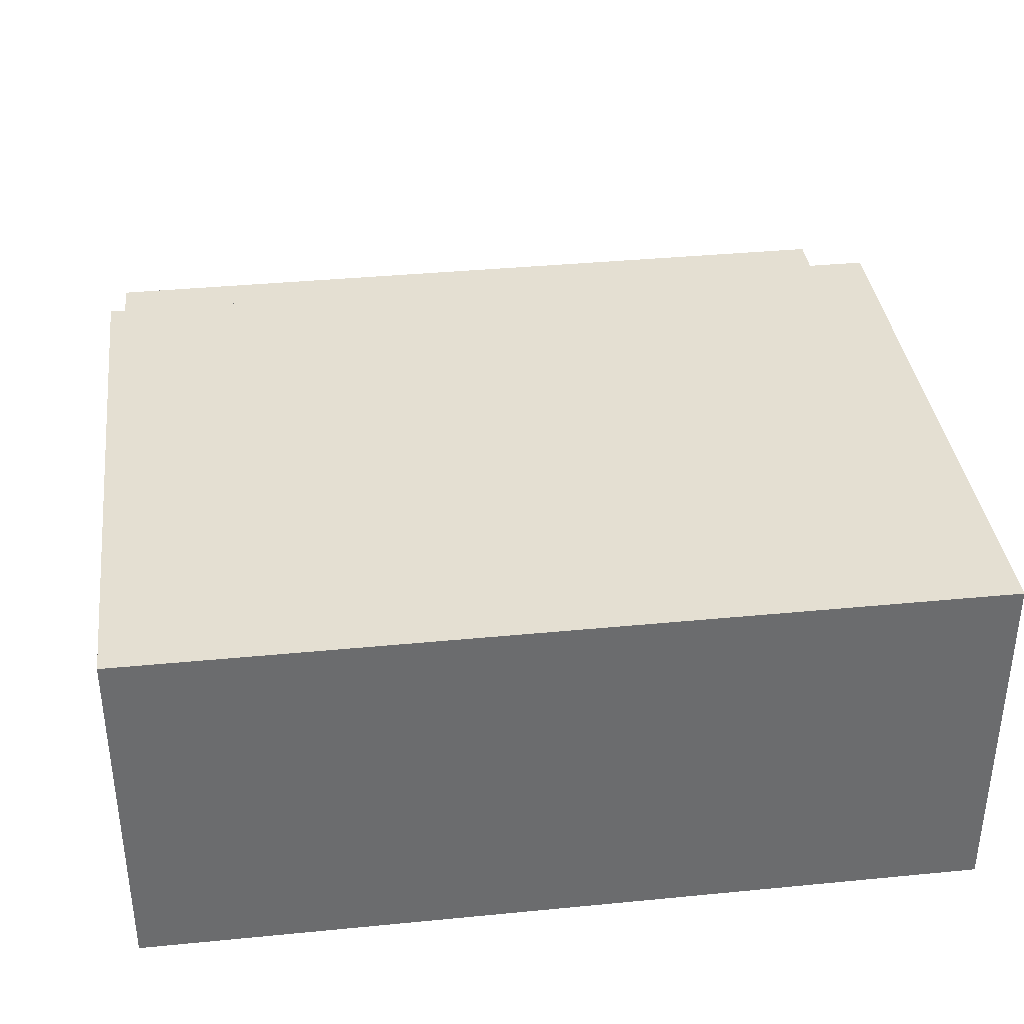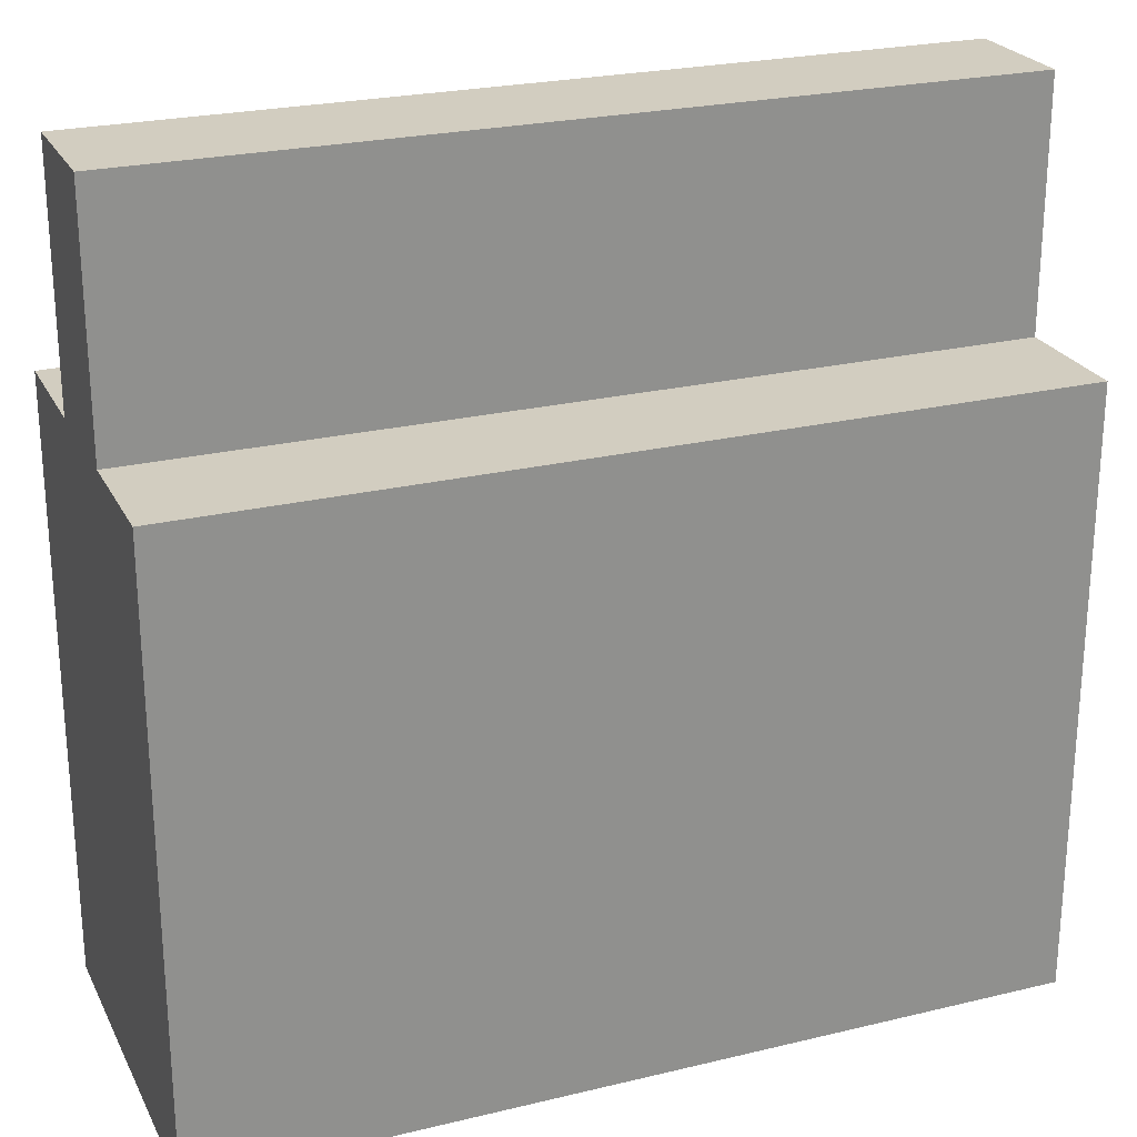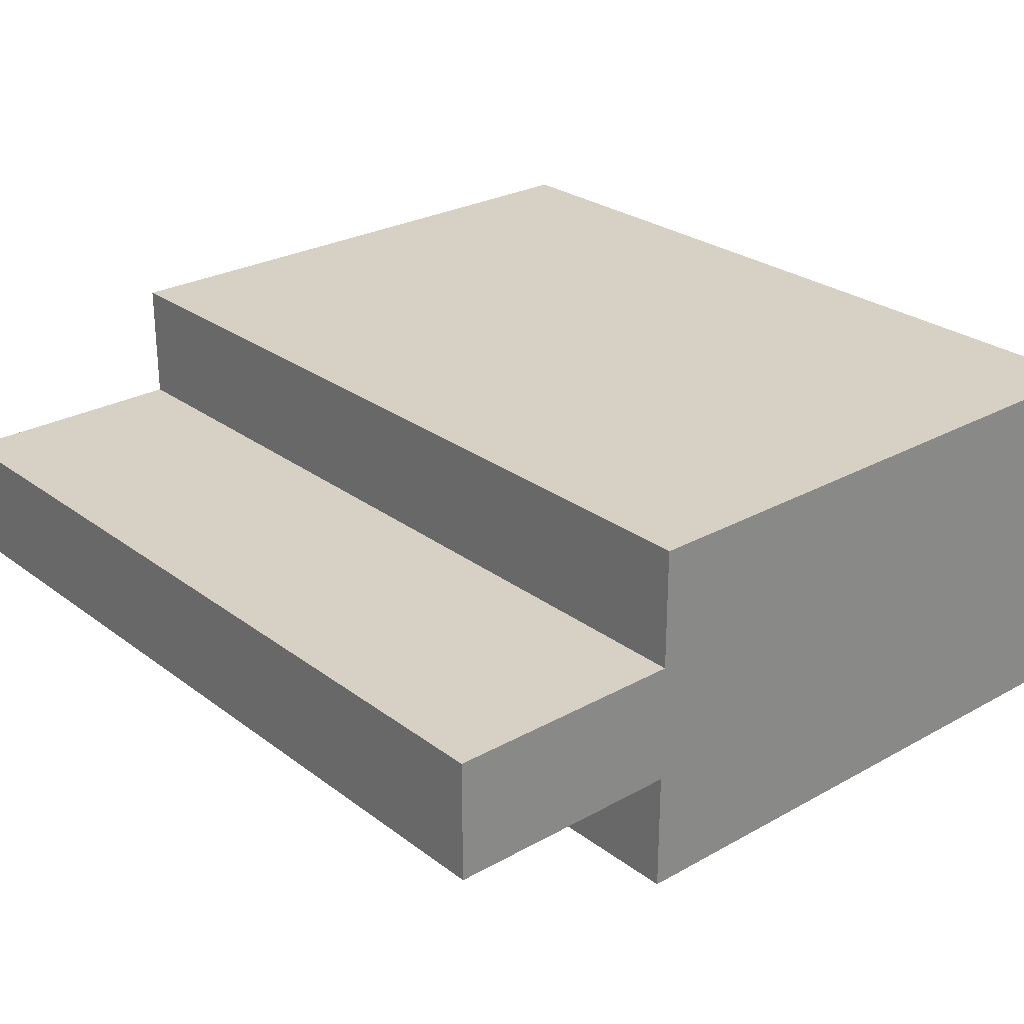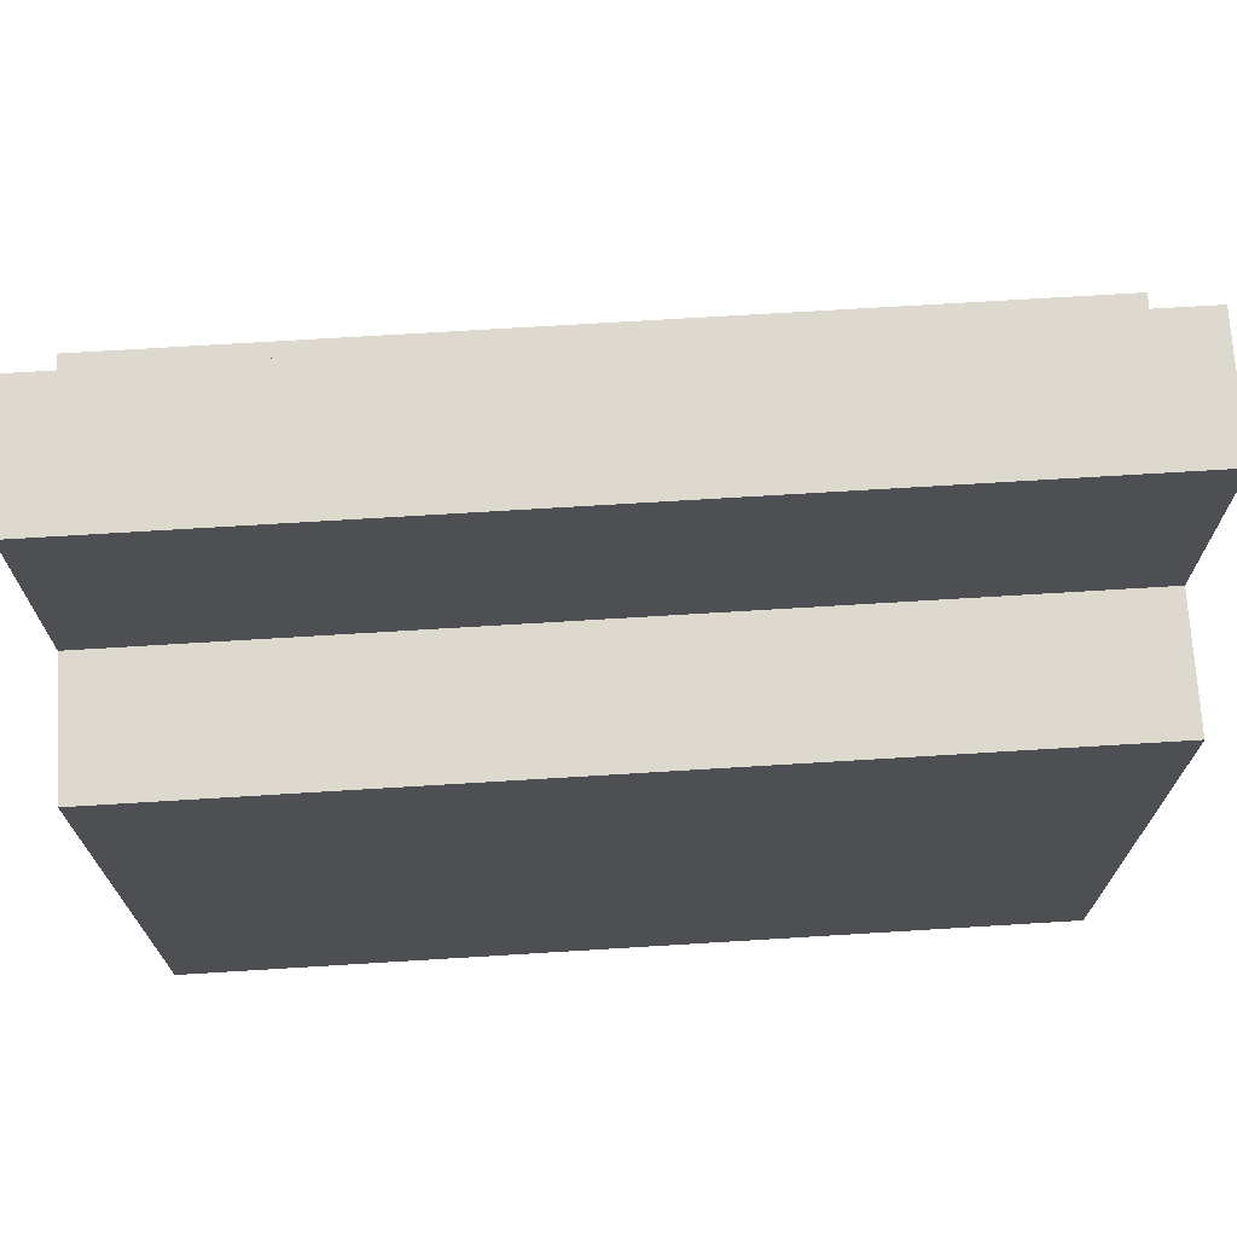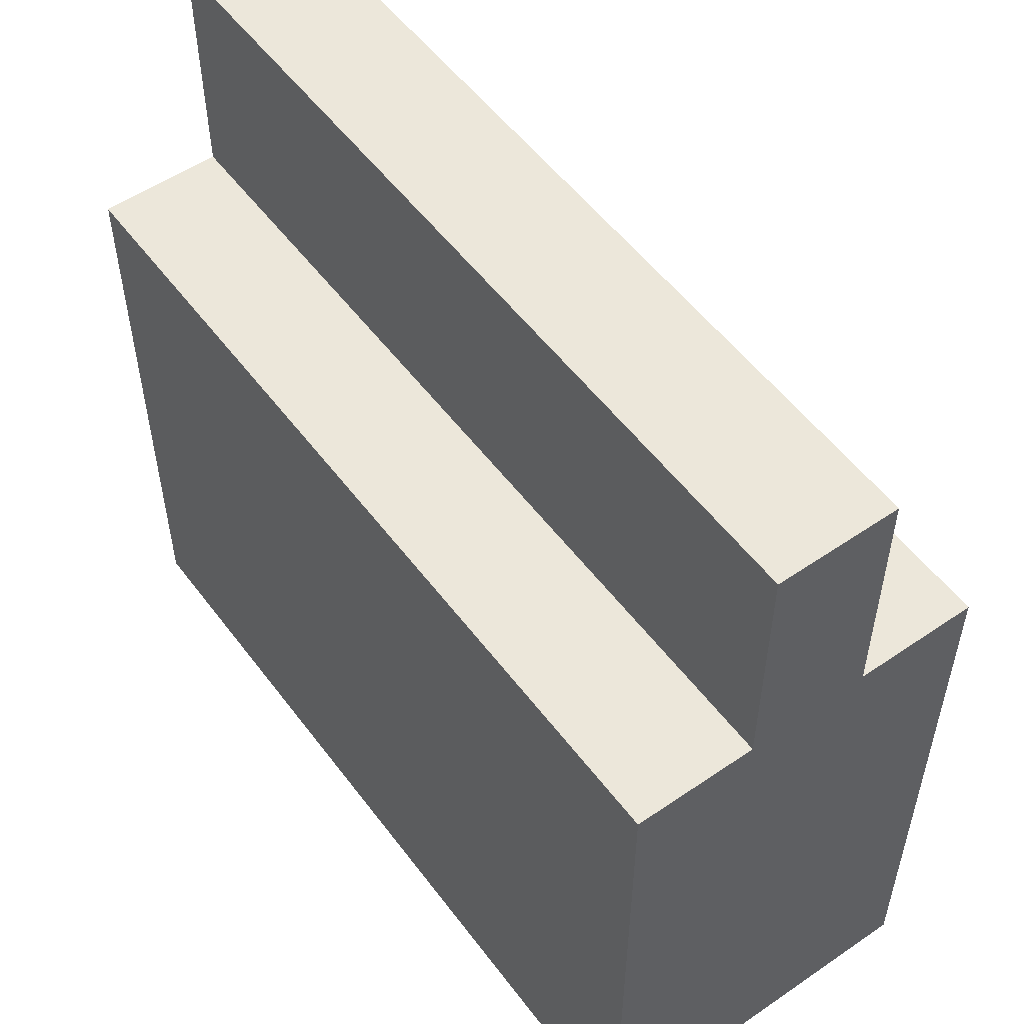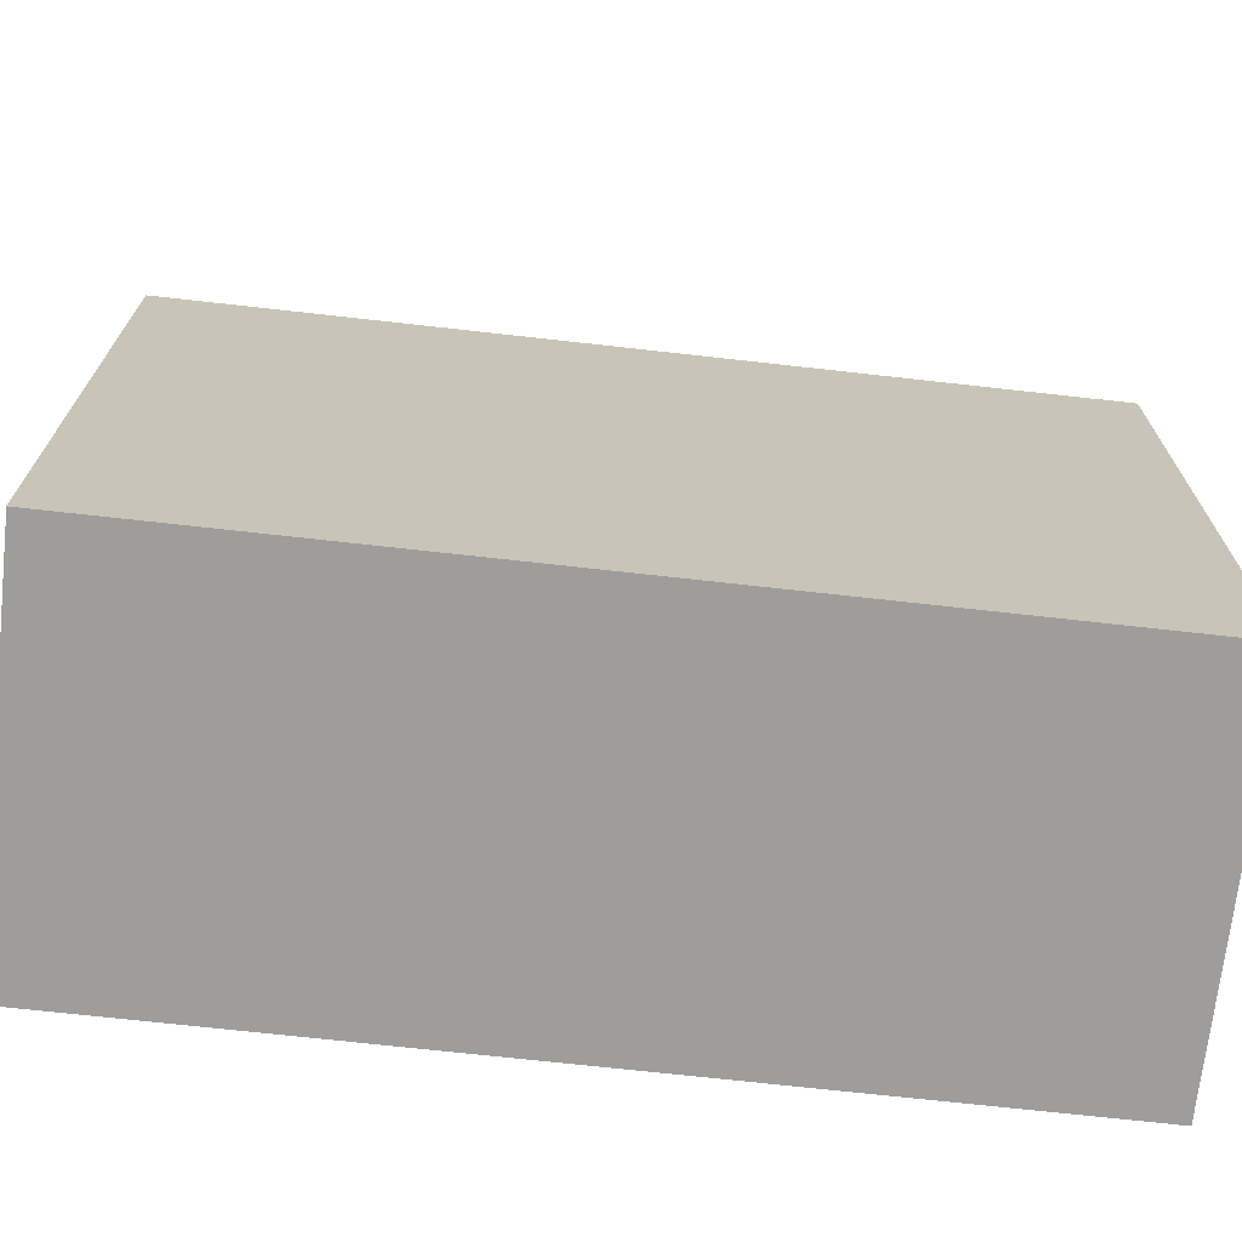
<metadata>
{"format":"obj","ext":"obj","renderer":"f3d","projection":"perspective","resolution":1024,"background":"white","views":[{"elev":36.9,"azim":-7.2,"up":"+Z"},{"elev":24.4,"azim":-21.6,"up":"+Y"},{"elev":26.7,"azim":-130.9,"up":"+Z"},{"elev":71.5,"azim":-3.5,"up":"+Y"},{"elev":53.8,"azim":-126.1,"up":"+Y"},{"elev":-70.7,"azim":-6.4,"up":"+Y"}]}
</metadata>
<code>
o
v -0.4 0 0.2
v -0.4 0 -0.1
v -0.4 0.1 0.1
v -0.4 0.1 0
v -0.4 0.5 0.2
v -0.4 0.5 0.1
v -0.4 0.5 0
v -0.4 0.5 -0.1
v -0.4 0.7 0.1
v -0.4 0.7 0
v 0.3 0 0.2
v 0.3 0 -0.1
v 0.3 0.1 0.1
v 0.3 0.1 0
v 0.3 0.5 0.2
v 0.3 0.5 0.1
v 0.3 0.5 0
v 0.3 0.5 -0.1
v 0.3 0.7 0.1
v 0.3 0.7 0
v -0.4 0 0.2
v -0.4 0.5 0.2
v -0.2 0.1 0.2
v -0.2 0.3 0.2
v -0.2 0.4 0.2
v -0.1 0.1 0.2
v -0.1 0.3 0.2
v -0.1 0.4 0.2
v 0 0.1 0.2
v 0 0.2 0.2
v 0 0.4 0.2
v 0.1 0.1 0.2
v 0.1 0.2 0.2
v 0.1 0.4 0.2
v 0.3 0 0.2
v 0.3 0.5 0.2
v -0.4 0.5 0.1
v -0.4 0.7 0.1
v -0.3 0.5 0.1
v -0.3 0.6 0.1
v 0.2 0.5 0.1
v 0.2 0.6 0.1
v 0.3 0.5 0.1
v 0.3 0.7 0.1
v -0.4 0.5 0
v -0.4 0.7 0
v -0.3 0.5 0
v -0.3 0.6 0
v 0.2 0.5 0
v 0.2 0.6 0
v 0.3 0.5 0
v 0.3 0.7 0
v -0.4 0 -0.1
v -0.4 0.5 -0.1
v 0.3 0 -0.1
v 0.3 0.5 -0.1
v -0.4 0 0.2
v 0.3 0 0.2
v -0.4 0 -0.1
v 0.3 0 -0.1
v -0.4 0.5 0.2
v 0.3 0.5 0.2
v -0.4 0.5 0.1
v -0.3 0.5 0.1
v 0.2 0.5 0.1
v 0.3 0.5 0.1
v -0.4 0.5 0
v -0.3 0.5 0
v 0.2 0.5 0
v 0.3 0.5 0
v -0.4 0.5 -0.1
v 0.3 0.5 -0.1
v -0.4 0.7 0.1
v 0.3 0.7 0.1
v -0.4 0.7 0
v 0.3 0.7 0
f 3 2 1
f 4 2 3
f 5 3 1
f 6 4 3
f 6 3 5
f 7 2 4
f 7 4 6
f 8 2 7
f 9 7 6
f 10 7 9
f 11 12 13
f 13 12 14
f 11 13 15
f 13 14 16
f 15 13 16
f 14 12 17
f 16 14 17
f 17 12 18
f 16 17 19
f 19 17 20
f 23 22 21
f 24 22 23
f 25 22 24
f 26 23 21
f 26 24 23
f 27 25 24
f 27 24 26
f 28 22 25
f 28 25 27
f 29 27 26
f 29 26 21
f 29 28 27
f 30 28 29
f 31 22 28
f 31 28 30
f 32 30 29
f 32 29 21
f 33 31 30
f 33 30 32
f 34 22 31
f 34 31 33
f 35 33 32
f 35 32 21
f 35 34 33
f 36 22 34
f 36 34 35
f 39 38 37
f 40 38 39
f 41 40 39
f 42 38 40
f 42 40 41
f 43 42 41
f 44 38 42
f 44 42 43
f 45 46 47
f 47 46 48
f 47 48 49
f 48 46 50
f 49 48 50
f 49 50 51
f 50 46 52
f 51 50 52
f 53 54 55
f 55 54 56
f 59 58 57
f 60 58 59
f 61 62 63
f 63 62 64
f 64 62 65
f 65 62 66
f 67 68 71
f 69 70 71
f 68 69 71
f 71 70 72
f 73 74 75
f 75 74 76

</code>
